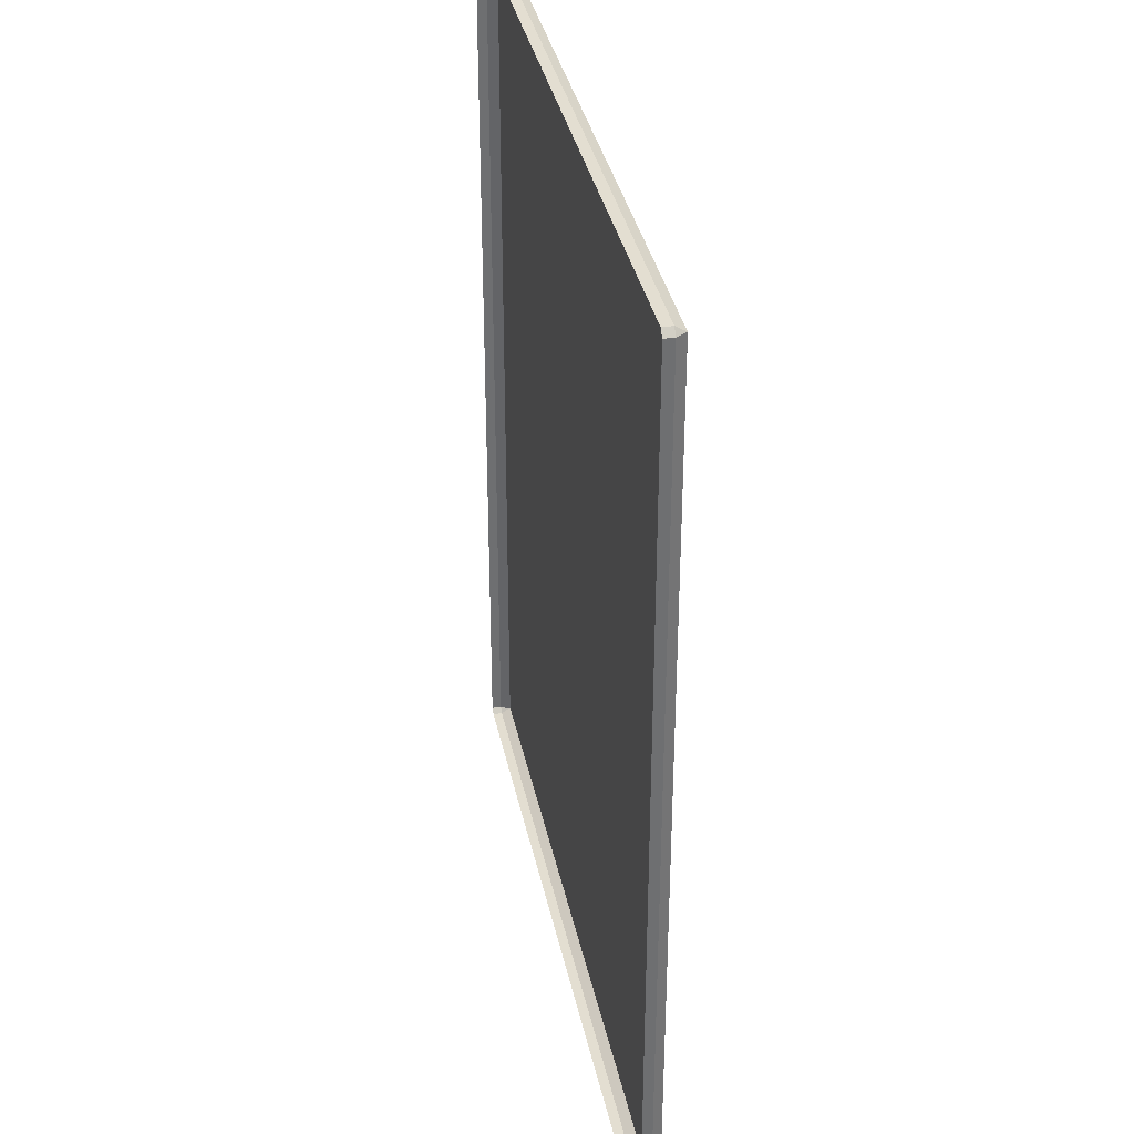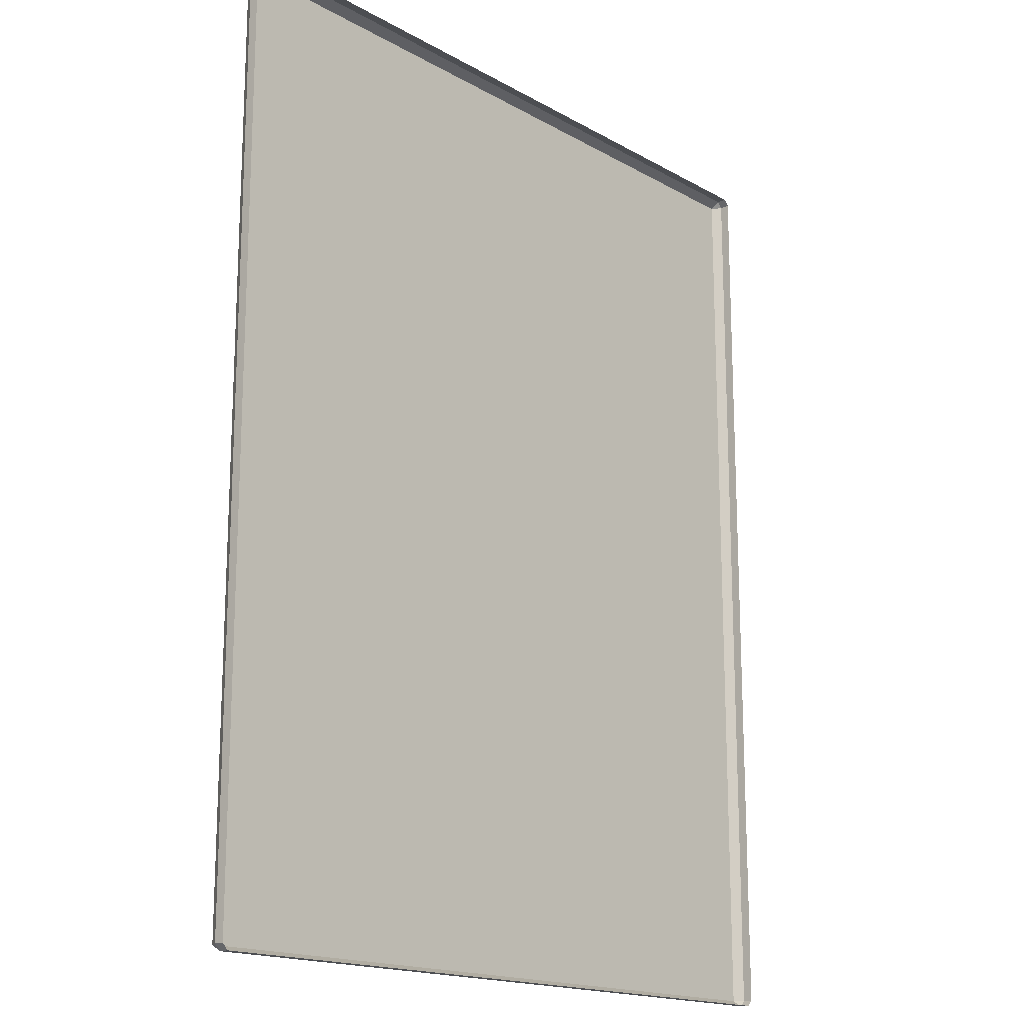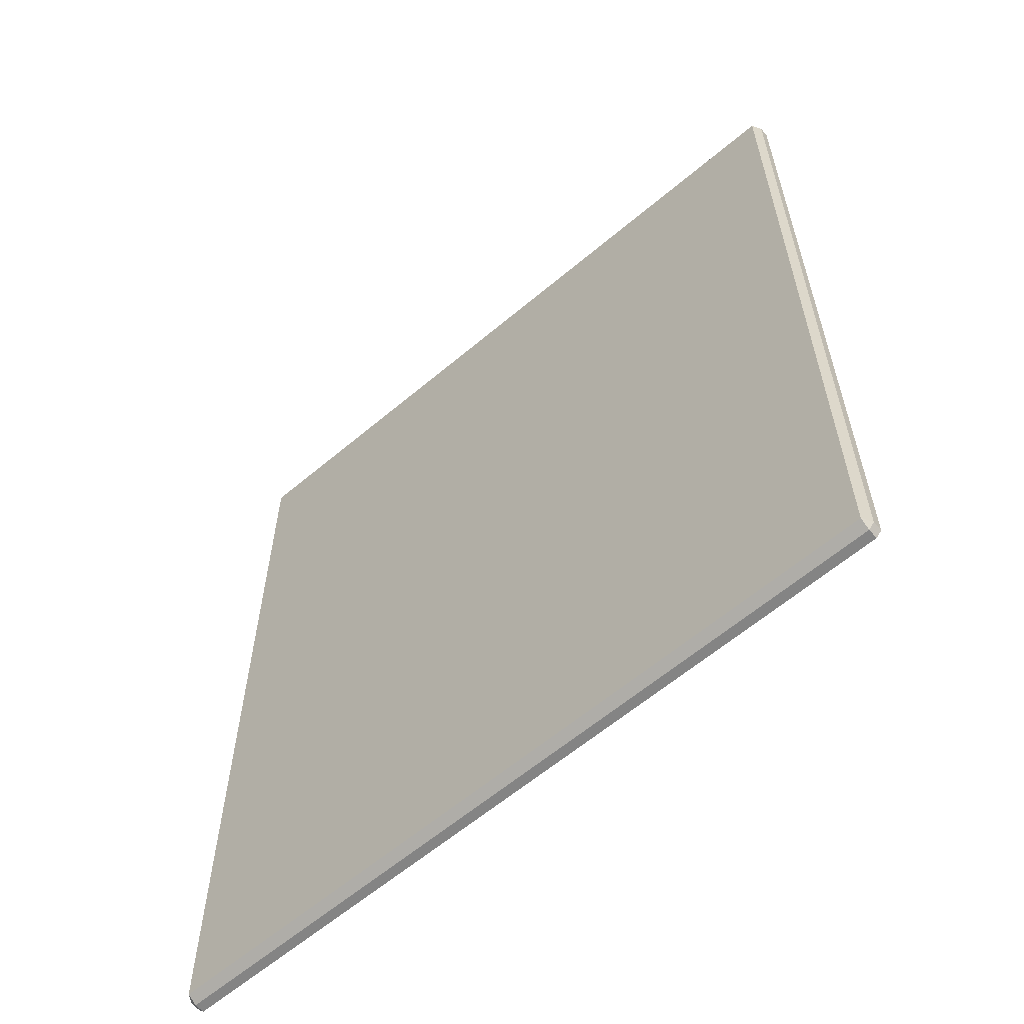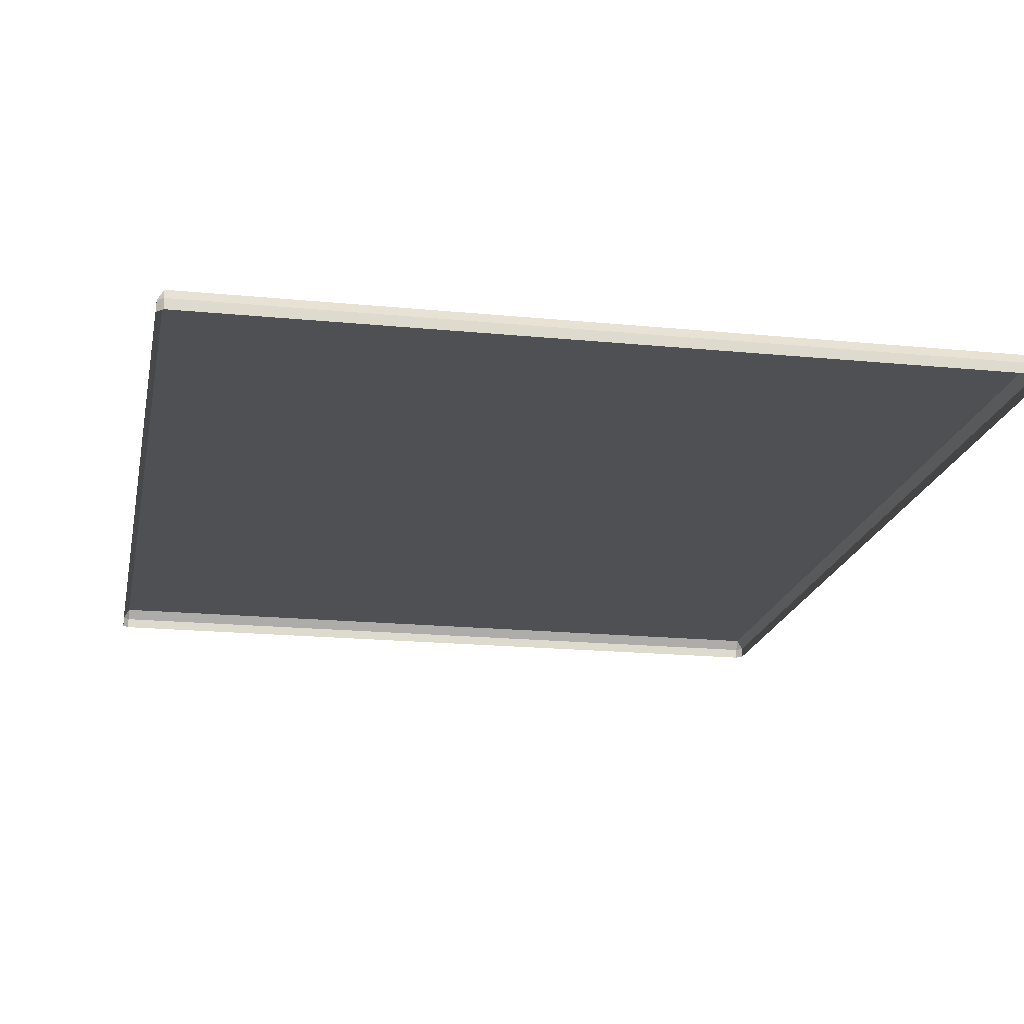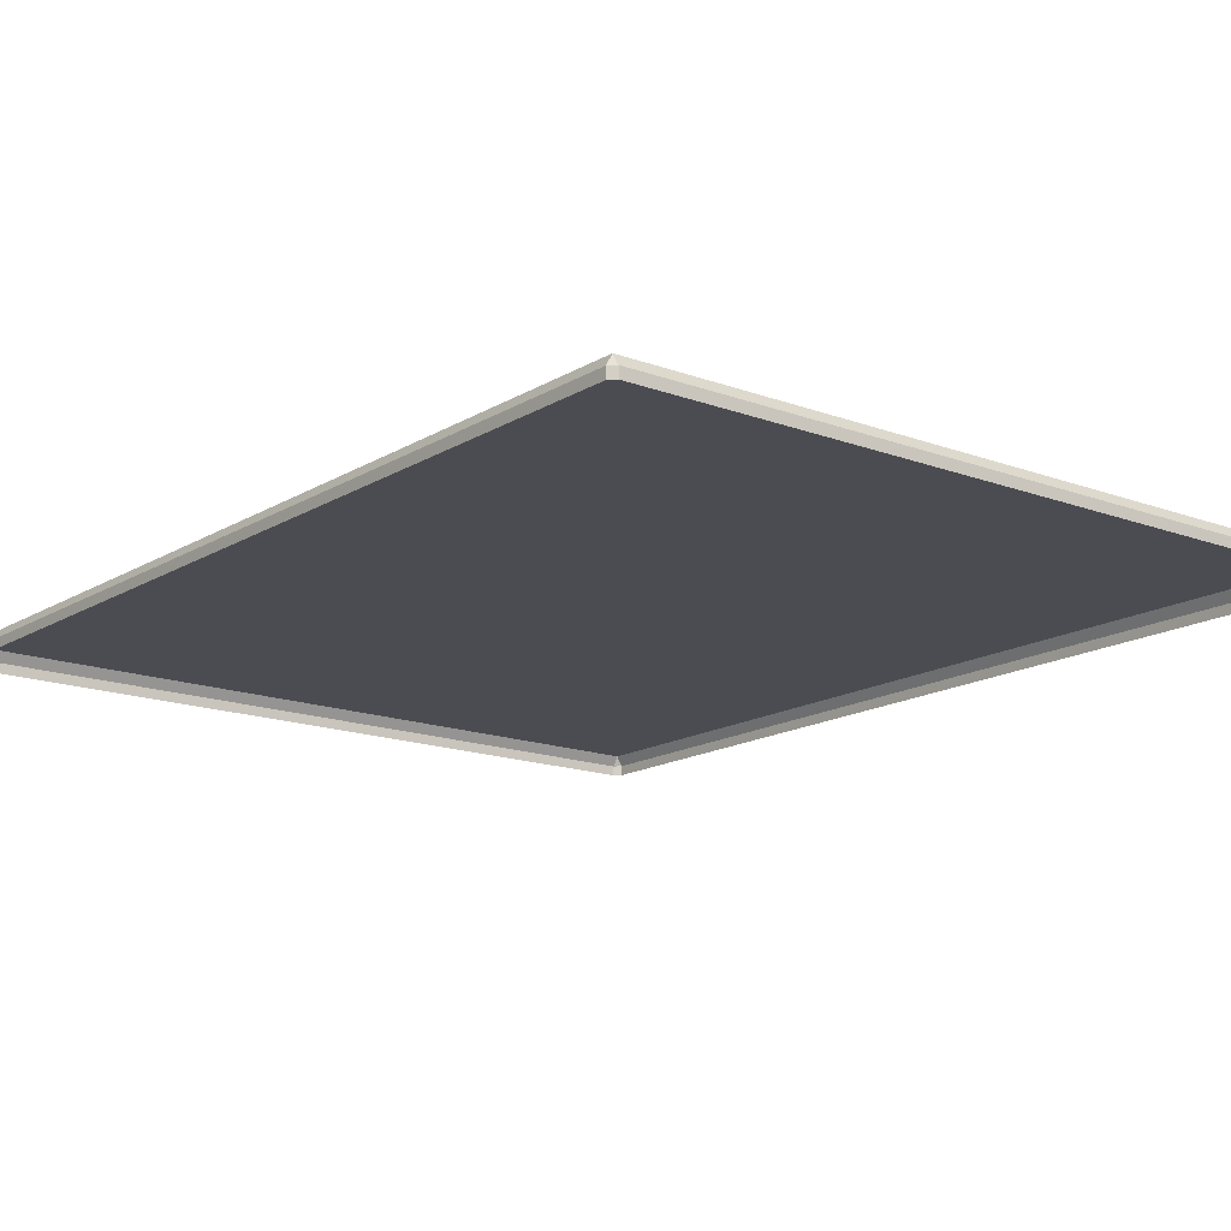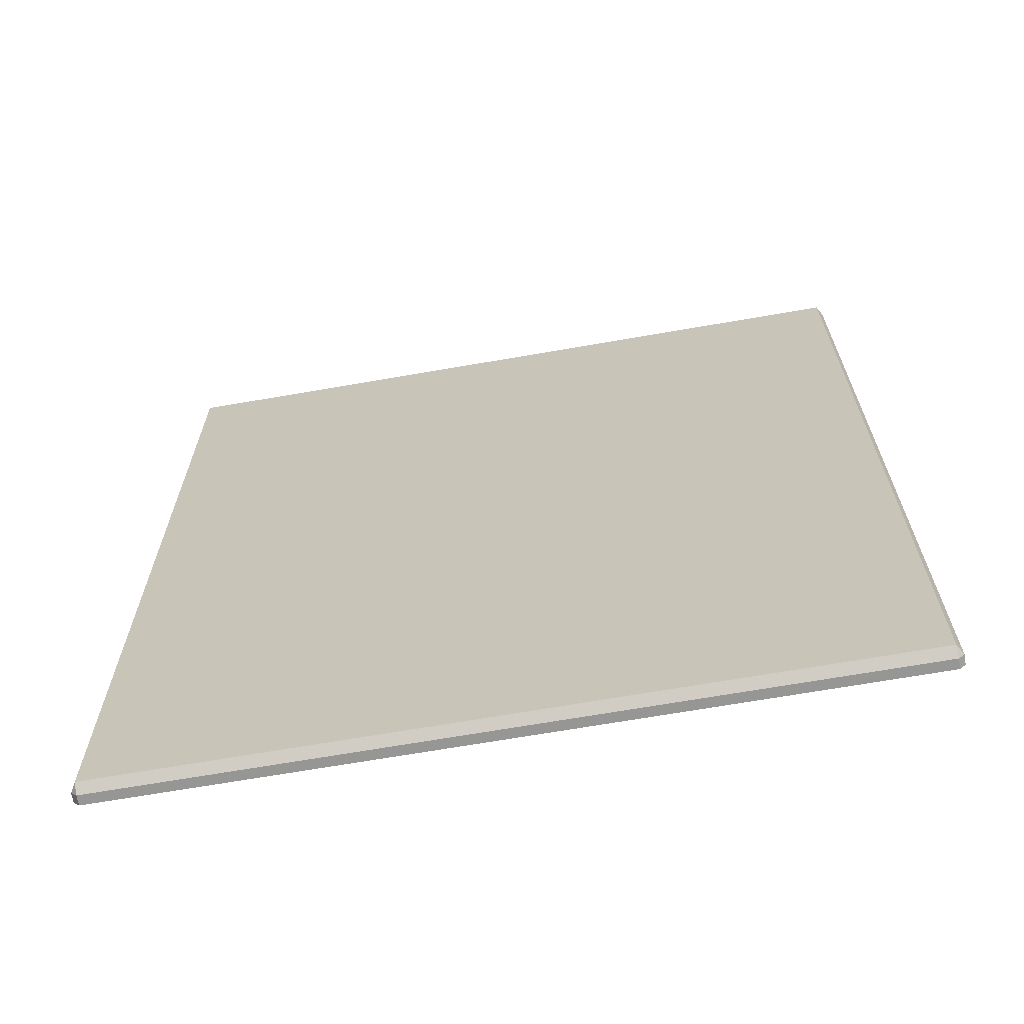
<metadata>
{"format":"obj","ext":"obj","renderer":"f3d","projection":"perspective","resolution":1024,"background":"white","views":[{"elev":36.0,"azim":78.4,"up":"+Z"},{"elev":-16.9,"azim":-48.4,"up":"+Z"},{"elev":-61.3,"azim":-139.3,"up":"+Z"},{"elev":-18.7,"azim":169.3,"up":"+Y"},{"elev":-15.4,"azim":141.6,"up":"+Y"},{"elev":-67.7,"azim":-170.1,"up":"+Z"}]}
</metadata>
<code>
o mat
v -20.14 -0.07518 27.63
v -19.81 -0.07518 27.99
v -19.81 0.5054 27.63
v 24.27 -0.07518 27.99
v 24.6 -0.07518 27.63
v 24.27 0.5054 27.63
v -20.14 -0.07517 -27.63
v -19.81 0.5054 -27.63
v -19.81 -0.07517 -27.99
v 24.6 -0.07517 -27.63
v 24.27 -0.07517 -27.99
v 24.27 0.5054 -27.63
v -19.81 -0.6558 27.99
v -20.14 -0.6558 27.63
v 24.6 -0.6558 27.63
v 24.27 -0.6558 27.99
v -20.14 -0.6558 -27.63
v -19.81 -0.6558 -27.99
v 24.27 -0.6558 -27.99
v 24.6 -0.6558 -27.63
f 2 13 16 4
f 5 15 20 10
f 11 19 18 9
f 3 6 12 8
f 1 2 3
f 4 5 6
f 7 8 9
f 10 11 12
f 7 1 3 8
f 2 4 6 3
f 5 10 12 6
f 11 9 8 12
f 9 18 17 7
f 19 11 10 20
f 4 16 15 5
f 13 2 1 14
f 7 17 14 1

</code>
